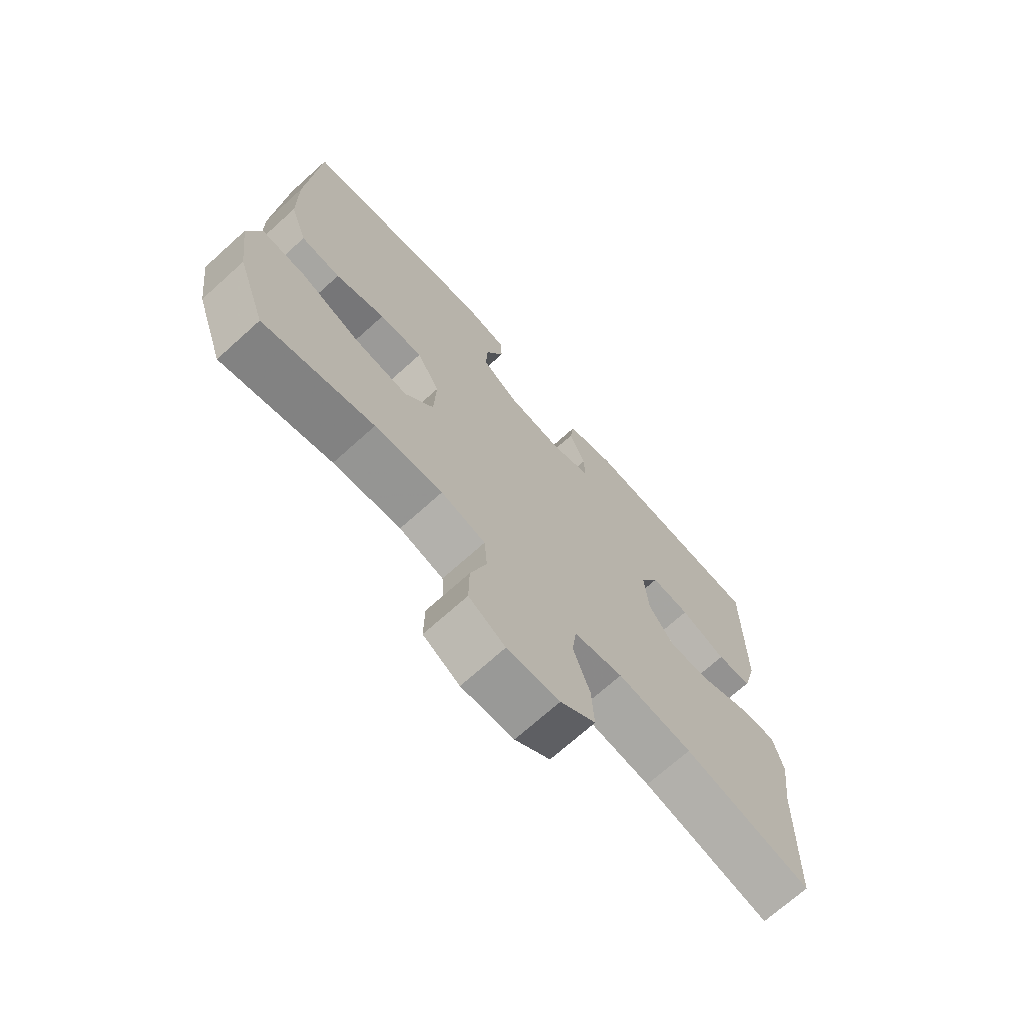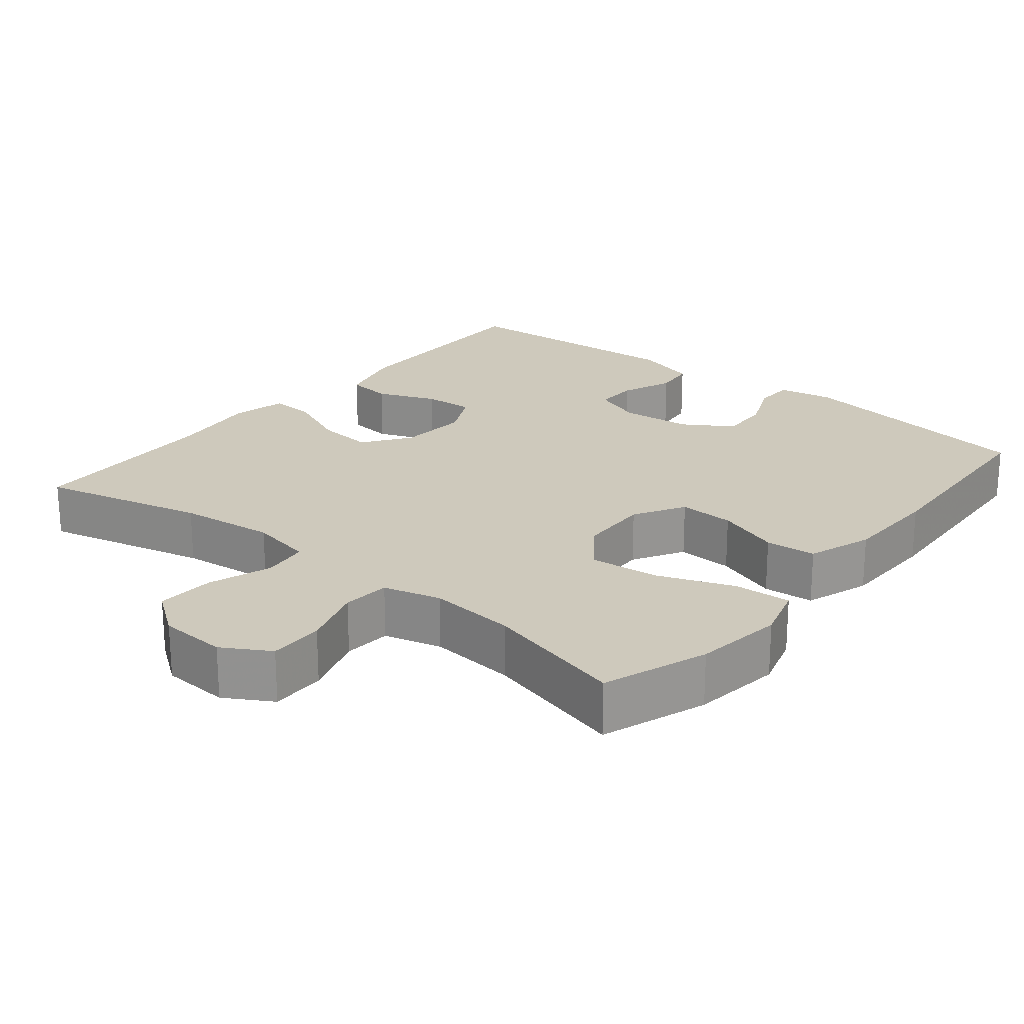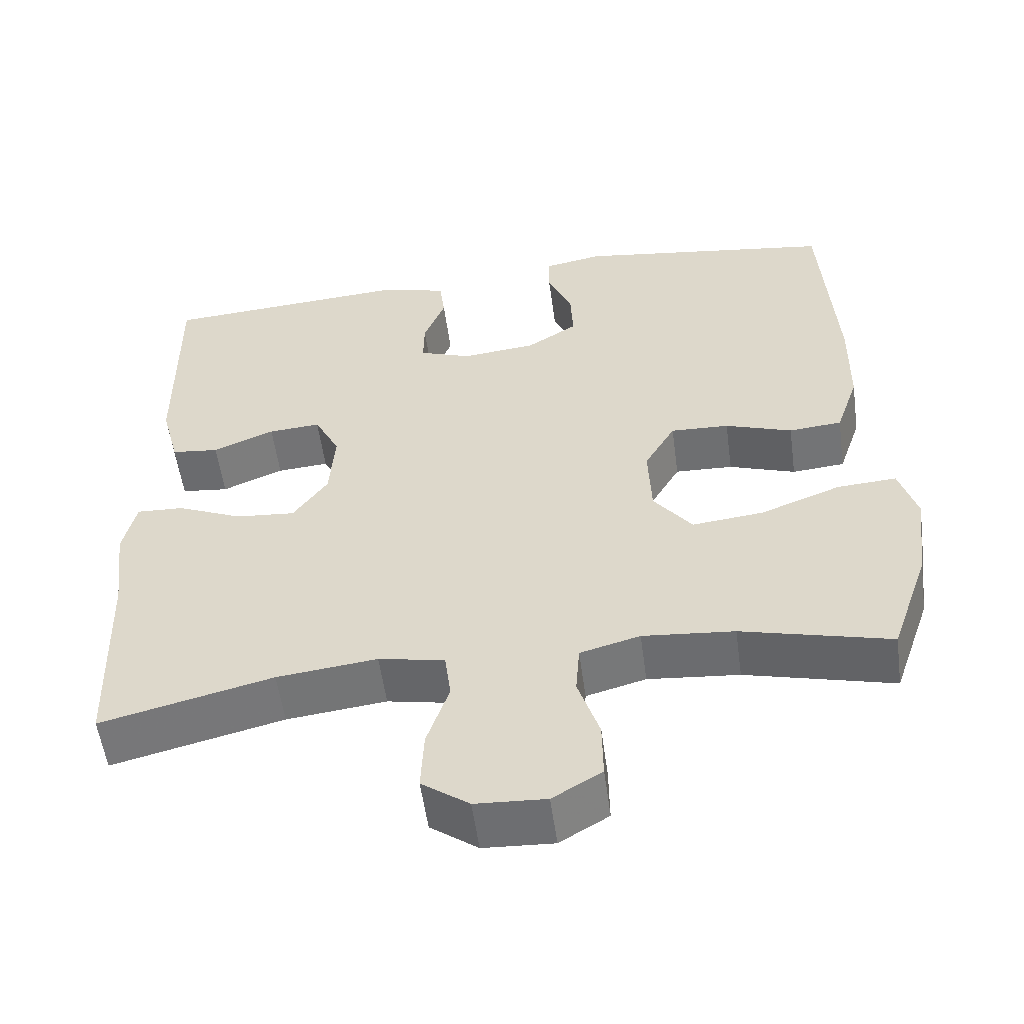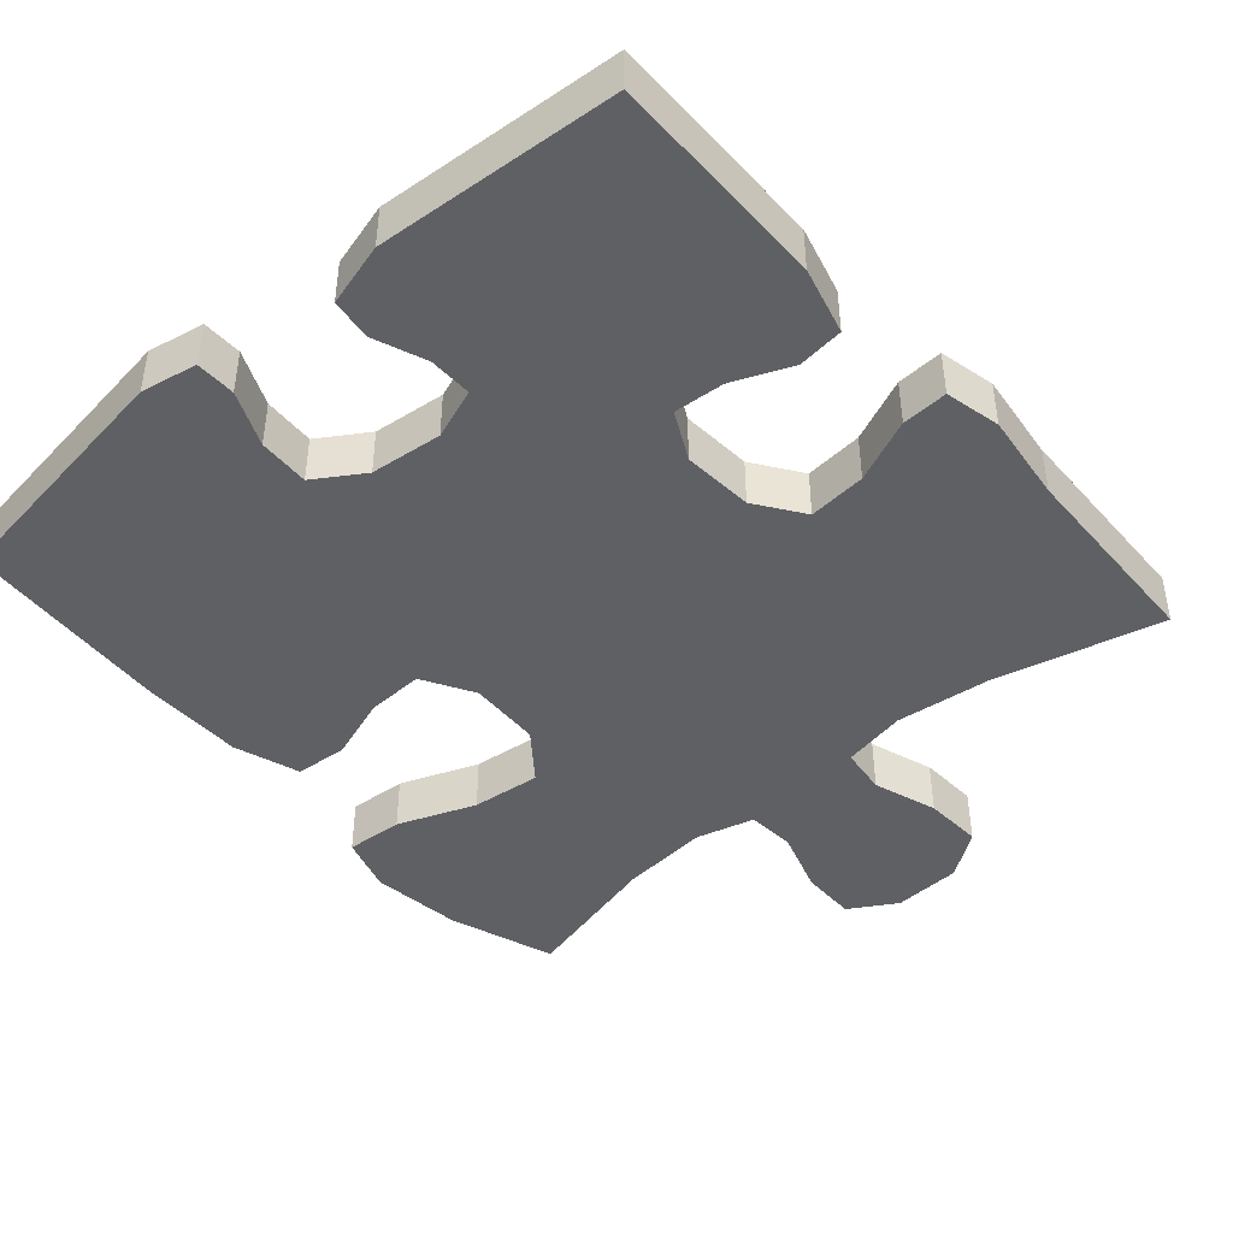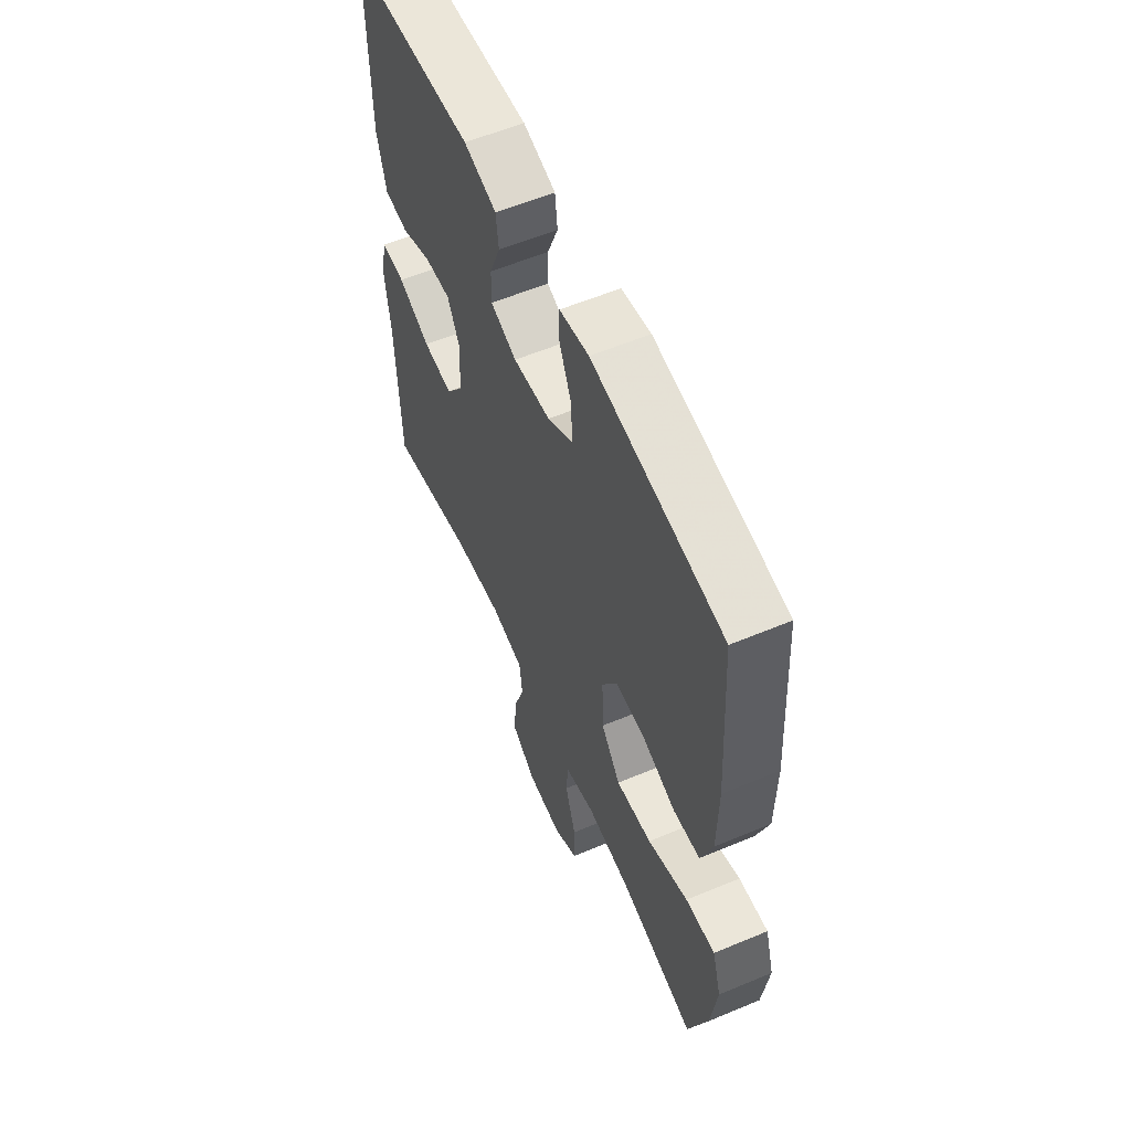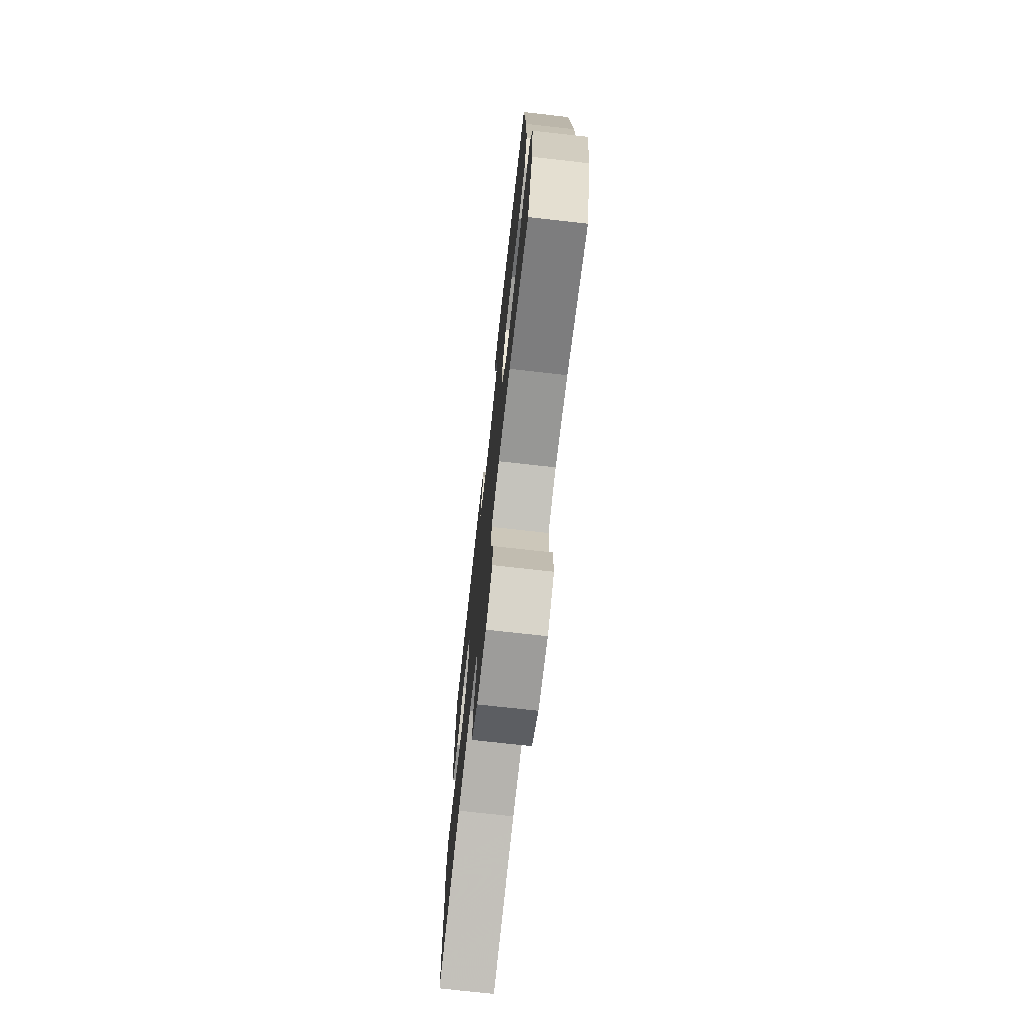
<metadata>
{"format":"obj","ext":"obj","renderer":"f3d","projection":"perspective","resolution":1024,"background":"white","views":[{"elev":-70.9,"azim":-48.0,"up":"+Z"},{"elev":22.4,"azim":-140.7,"up":"+Y"},{"elev":-55.1,"azim":-172.3,"up":"+Z"},{"elev":-44.5,"azim":41.0,"up":"+Y"},{"elev":58.3,"azim":-113.4,"up":"+Z"},{"elev":-73.4,"azim":-96.4,"up":"+Z"}]}
</metadata>
<code>
v 0.5 0.07 0.5
v 0.497 0.07 0.202
v 0.473 0.07 0.111
v 0.411 0.07 0.104
v 0.331 0.07 0.137
v 0.263 0.07 0.142
v 0.23 0.07 0.077
v 0.237 0.07 -0.018
v 0.282 0.07 -0.082
v 0.36 0.07 -0.075
v 0.445 0.07 -0.038
v 0.507 0.07 -0.035
v 0.524 0.07 -0.11
v 0.509 0.07 -0.23
v 0.5 0.07 -0.5
v 0.276 0.07 -0.445
v 0.145 0.07 -0.43
v 0.059 0.07 -0.447
v 0.051 0.07 -0.51
v 0.08 0.07 -0.596
v 0.084 0.07 -0.675
v 0.022 0.07 -0.72
v -0.07 0.07 -0.725
v -0.134 0.07 -0.687
v -0.133 0.07 -0.612
v -0.105 0.07 -0.526
v -0.11 0.07 -0.461
v -0.188 0.07 -0.44
v -0.307 0.07 -0.451
v -0.5 0.07 -0.5
v -0.55 0.07 -0.357
v -0.566 0.07 -0.235
v -0.543 0.07 -0.159
v -0.466 0.07 -0.164
v -0.361 0.07 -0.204
v -0.268 0.07 -0.214
v -0.218 0.07 -0.149
v -0.214 0.07 -0.051
v -0.254 0.07 0.018
v -0.33 0.07 0.015
v -0.417 0.07 -0.015
v -0.486 0.07 -0.009
v -0.516 0.07 0.079
v -0.518 0.07 0.212
v -0.5 0.07 0.5
v -0.162 0.07 0.55
v -0.086 0.07 0.536
v -0.085 0.07 0.482
v -0.117 0.07 0.408
v -0.12 0.07 0.339
v -0.054 0.07 0.297
v 0.043 0.07 0.287
v 0.111 0.07 0.312
v 0.11 0.07 0.371
v 0.082 0.07 0.442
v 0.089 0.07 0.498
v 0.174 0.07 0.522
v 0.5 0 0.5
v 0.497 0 0.202
v 0.473 0 0.111
v 0.411 0 0.104
v 0.331 0 0.137
v 0.263 0 0.142
v 0.23 0 0.077
v 0.237 0 -0.018
v 0.282 0 -0.082
v 0.36 0 -0.075
v 0.445 0 -0.038
v 0.507 0 -0.035
v 0.524 0 -0.11
v 0.509 0 -0.23
v 0.5 0 -0.5
v 0.276 0 -0.445
v 0.145 0 -0.43
v 0.059 0 -0.447
v 0.051 0 -0.51
v 0.08 0 -0.596
v 0.084 0 -0.675
v 0.022 0 -0.72
v -0.07 0 -0.725
v -0.134 0 -0.687
v -0.133 0 -0.612
v -0.105 0 -0.526
v -0.11 0 -0.461
v -0.188 0 -0.44
v -0.307 0 -0.451
v -0.5 0 -0.5
v -0.55 0 -0.357
v -0.566 0 -0.235
v -0.543 0 -0.159
v -0.466 0 -0.164
v -0.361 0 -0.204
v -0.268 0 -0.214
v -0.218 0 -0.149
v -0.214 0 -0.051
v -0.254 0 0.018
v -0.33 0 0.015
v -0.417 0 -0.015
v -0.486 0 -0.009
v -0.516 0 0.079
v -0.518 0 0.212
v -0.5 0 0.5
v -0.162 0 0.55
v -0.086 0 0.536
v -0.085 0 0.482
v -0.117 0 0.408
v -0.12 0 0.339
v -0.054 0 0.297
v 0.043 0 0.287
v 0.111 0 0.312
v 0.11 0 0.371
v 0.082 0 0.442
v 0.089 0 0.498
v 0.174 0 0.522
f 54 55 56 57
f 53 54 57 1
f 46 47 48 49
f 46 49 50
f 45 46 50
f 44 45 50 51
f 40 41 42 43
f 39 40 43 44
f 32 33 34 35
f 32 35 36
f 29 30 31 32
f 28 29 32 36
f 27 28 36 37
f 23 24 25 26
f 23 26 27
f 22 23 27
f 19 20 21 22
f 18 19 22 27
f 17 18 27 37
f 14 15 16
f 10 11 12 13
f 9 10 13 14
f 2 3 4 5
f 53 1 2 5
f 52 53 5 6
f 39 44 51 52
f 38 39 52 6
f 9 14 16 17
f 8 9 17 37
f 7 8 37 38
f 6 7 38
f 114 113 112 111
f 58 114 111 110
f 106 105 104 103
f 107 106 103
f 107 103 102
f 108 107 102 101
f 100 99 98 97
f 101 100 97 96
f 92 91 90 89
f 93 92 89
f 89 88 87 86
f 93 89 86 85
f 94 93 85 84
f 83 82 81 80
f 84 83 80
f 84 80 79
f 79 78 77 76
f 84 79 76 75
f 94 84 75 74
f 73 72 71
f 70 69 68 67
f 71 70 67 66
f 62 61 60 59
f 62 59 58 110
f 63 62 110 109
f 109 108 101 96
f 63 109 96 95
f 74 73 71 66
f 94 74 66 65
f 95 94 65 64
f 95 64 63
f 1 58 59 2
f 2 59 60 3
f 3 60 61 4
f 4 61 62 5
f 5 62 63 6
f 6 63 64 7
f 7 64 65 8
f 8 65 66 9
f 9 66 67 10
f 10 67 68 11
f 11 68 69 12
f 12 69 70 13
f 13 70 71 14
f 14 71 72 15
f 15 72 73 16
f 16 73 74 17
f 17 74 75 18
f 18 75 76 19
f 19 76 77 20
f 20 77 78 21
f 21 78 79 22
f 22 79 80 23
f 23 80 81 24
f 24 81 82 25
f 25 82 83 26
f 26 83 84 27
f 27 84 85 28
f 28 85 86 29
f 29 86 87 30
f 30 87 88 31
f 31 88 89 32
f 32 89 90 33
f 33 90 91 34
f 34 91 92 35
f 35 92 93 36
f 36 93 94 37
f 37 94 95 38
f 38 95 96 39
f 39 96 97 40
f 40 97 98 41
f 41 98 99 42
f 42 99 100 43
f 43 100 101 44
f 44 101 102 45
f 45 102 103 46
f 46 103 104 47
f 47 104 105 48
f 48 105 106 49
f 49 106 107 50
f 50 107 108 51
f 51 108 109 52
f 52 109 110 53
f 53 110 111 54
f 54 111 112 55
f 55 112 113 56
f 56 113 114 57
f 57 114 58 1

</code>
